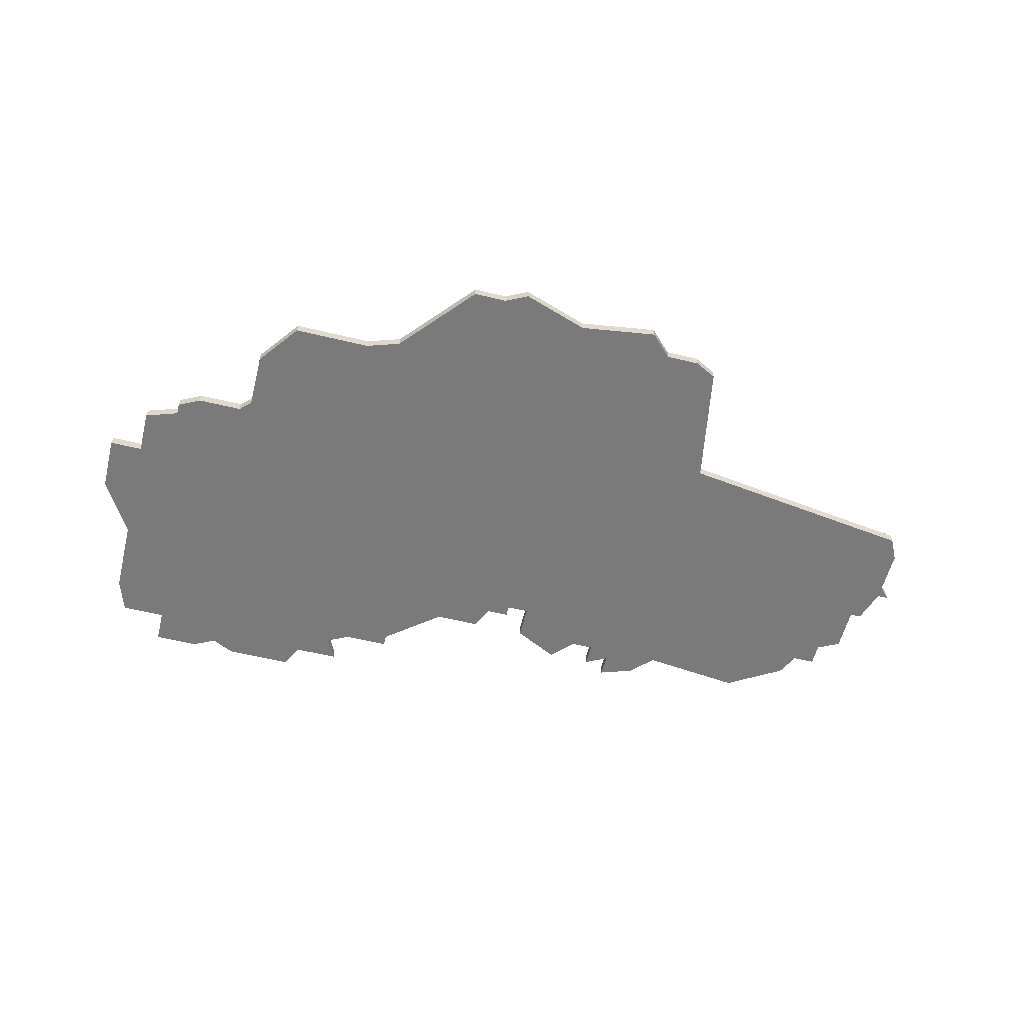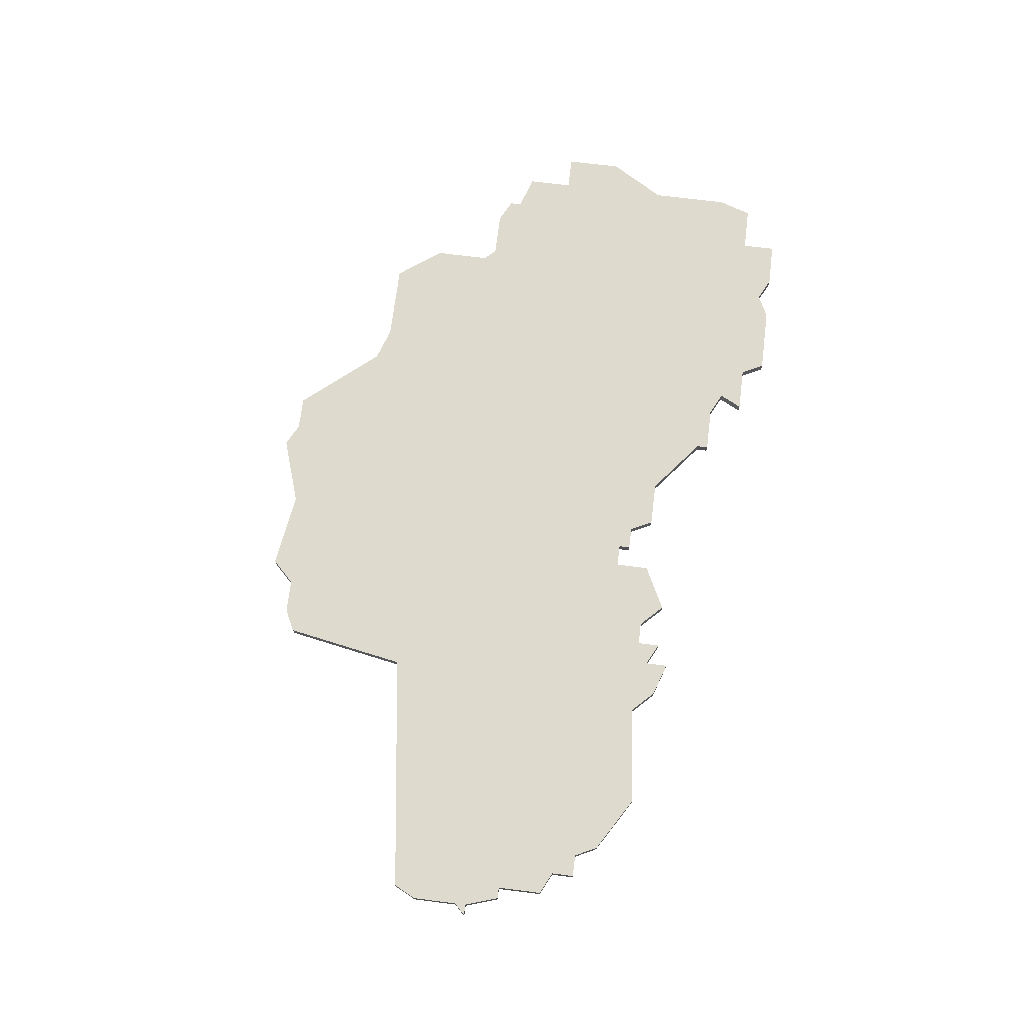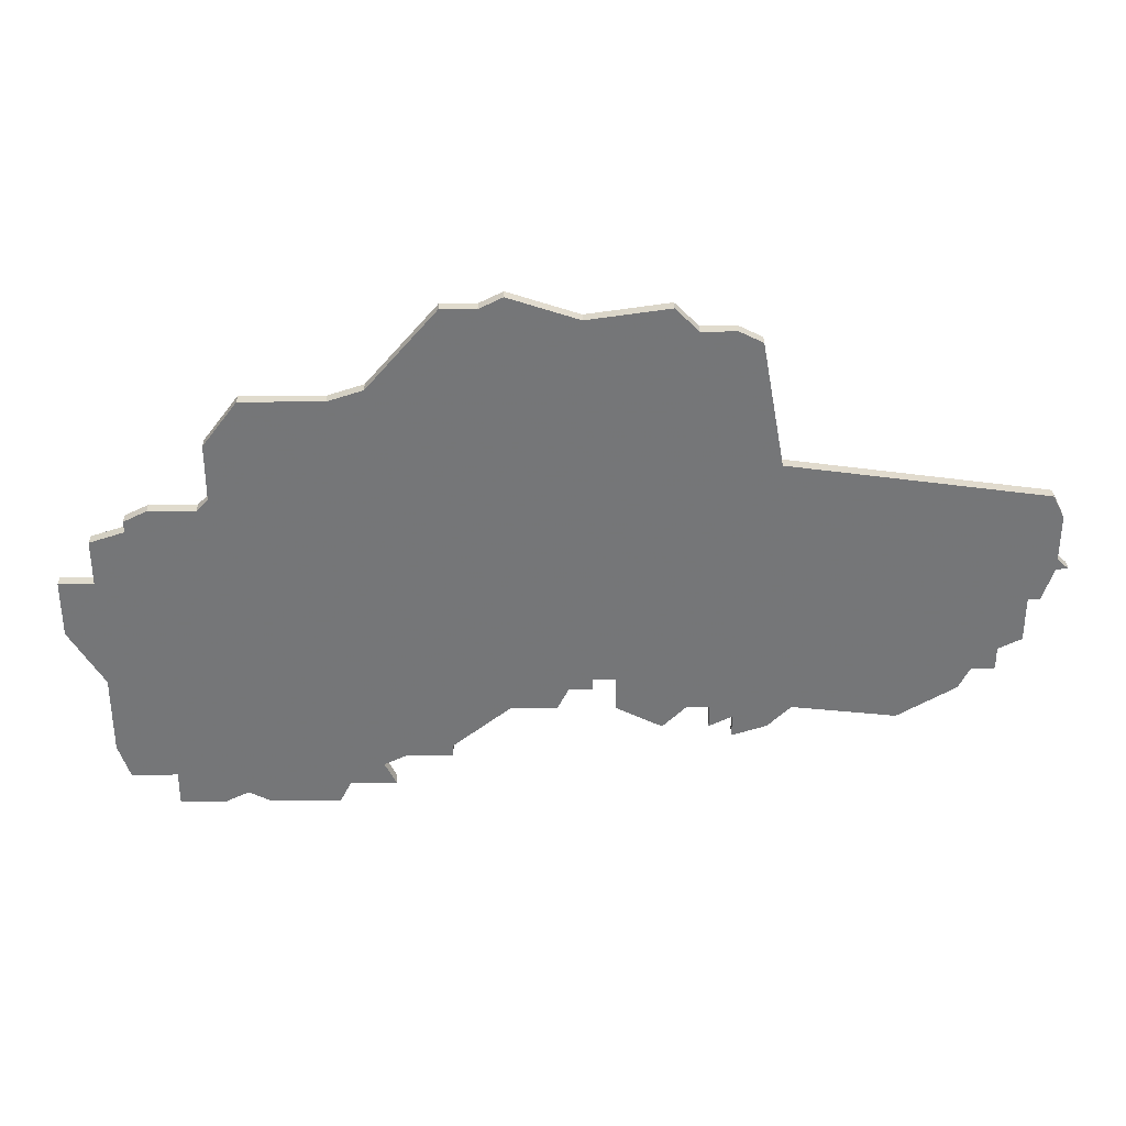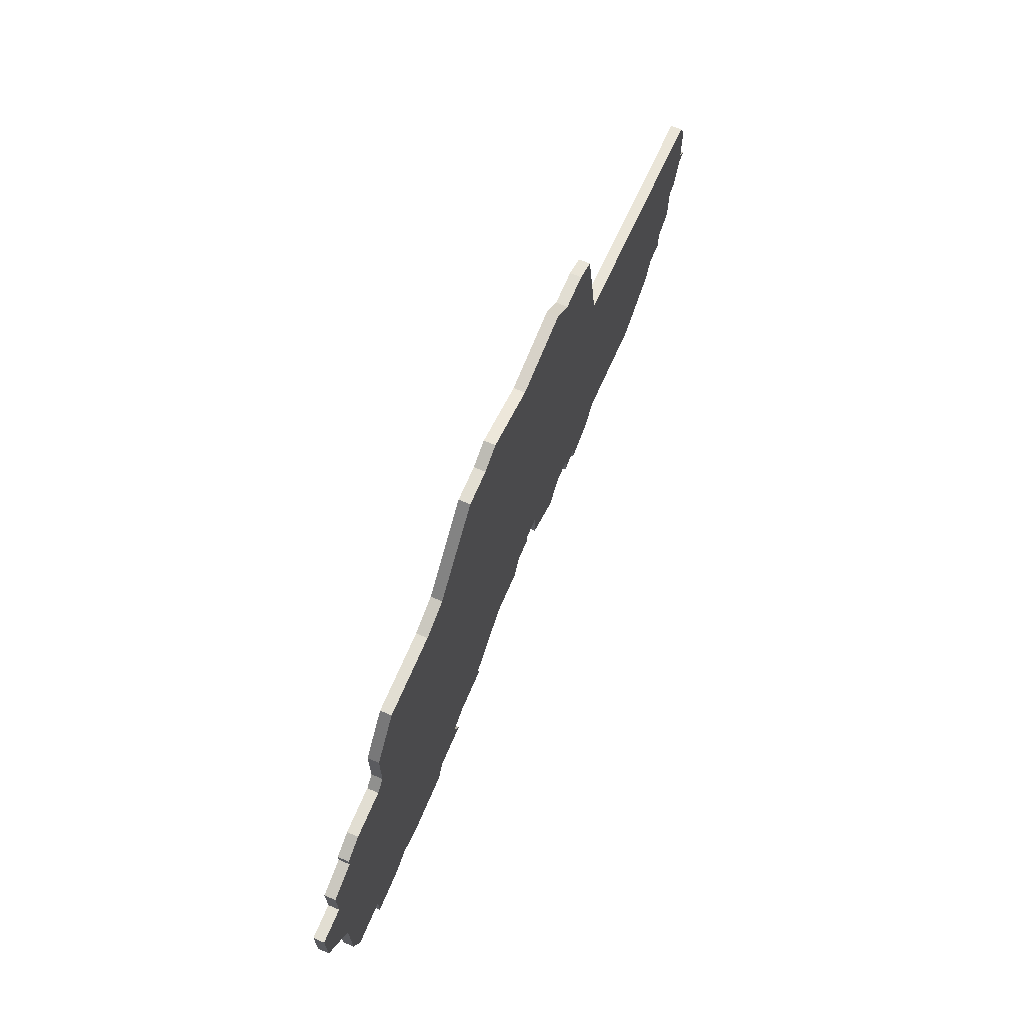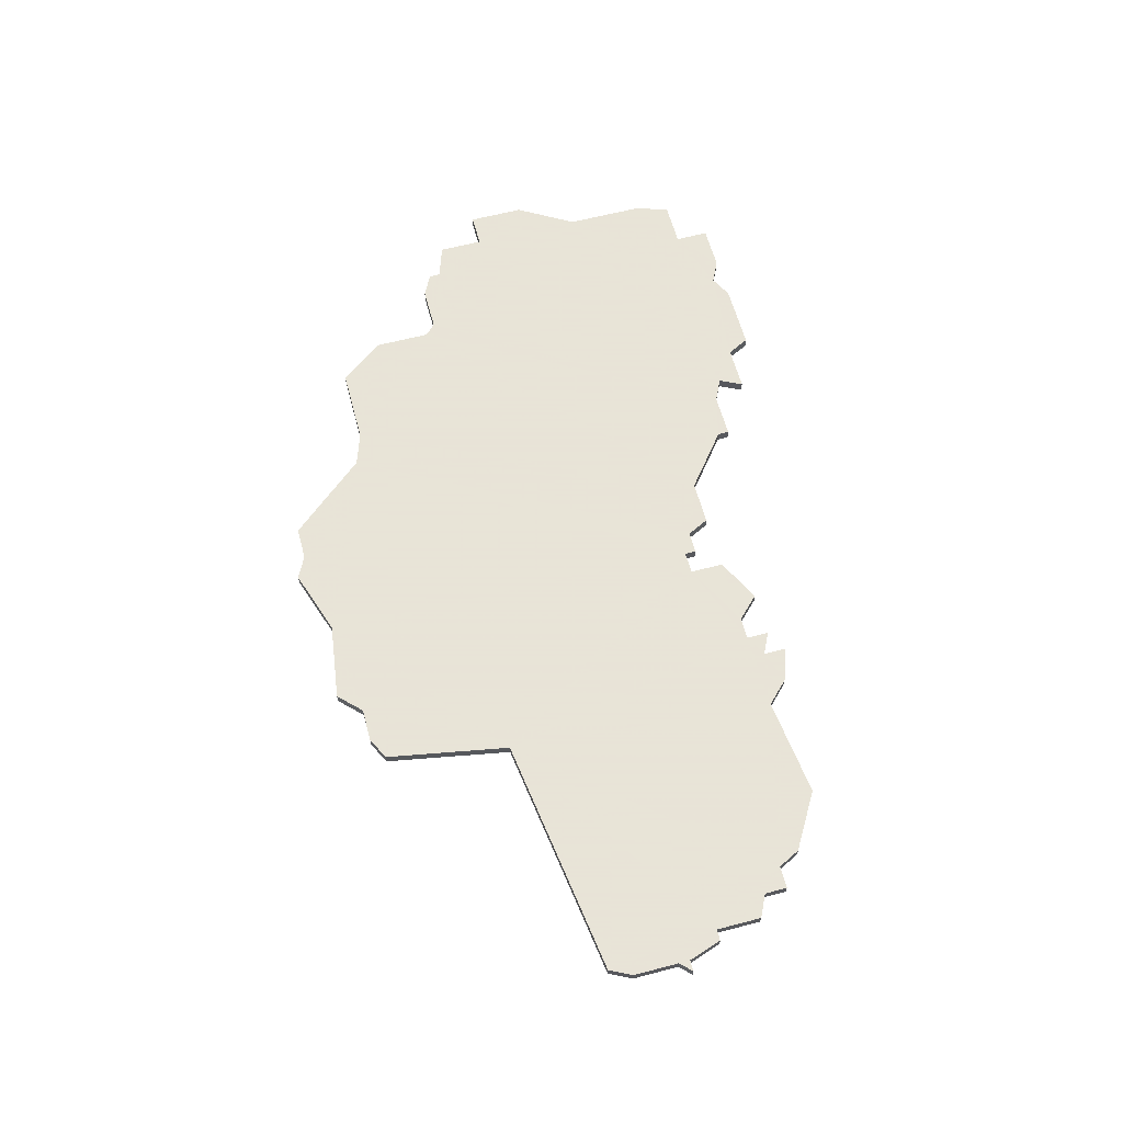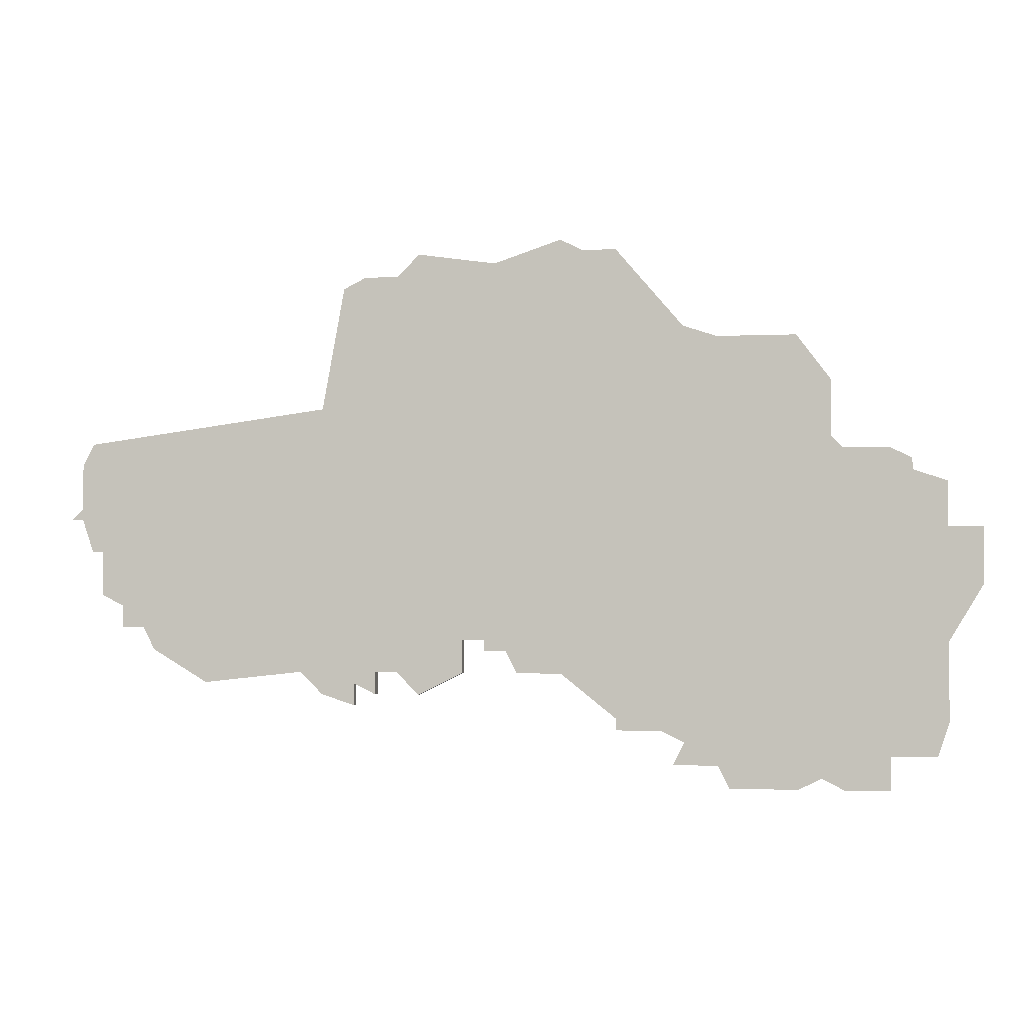
<metadata>
{"format":"obj","ext":"obj","renderer":"f3d","projection":"perspective","resolution":1024,"background":"white","views":[{"elev":-58.1,"azim":166.0,"up":"+Z"},{"elev":71.3,"azim":-82.9,"up":"+Z"},{"elev":33.3,"azim":179.5,"up":"+Y"},{"elev":67.8,"azim":113.0,"up":"+Y"},{"elev":61.4,"azim":-105.0,"up":"+Z"},{"elev":-2.1,"azim":9.7,"up":"+Y"}]}
</metadata>
<code>
v 4327 -418 0
v 4327 -418 1
v 4335 -464 0
v 4335 -464 1
v 4310 -456 0
v 4310 -456 1
v 4310 -420 0
v 4310 -420 1
v 4318 -453 0
v 4318 -453 1
v 4318 -454 0
v 4318 -454 1
v 4359 -439 0
v 4359 -439 1
v 4359 -443 0
v 4359 -443 1
v 4359 -460 0
v 4359 -460 1
v 4359 -453 0
v 4359 -453 1
v 4301 -456 0
v 4301 -456 1
v 4334 -461 0
v 4334 -461 1
v 4284 -450 0
v 4284 -450 1
v 4284 -452 0
v 4284 -452 1
v 4350 -466 0
v 4350 -466 1
v 4350 -436 0
v 4350 -436 1
v 4292 -457 0
v 4292 -457 1
v 4325 -456 0
v 4325 -456 1
v 4325 -417 0
v 4325 -417 1
v 4358 -463 0
v 4358 -463 1
v 4308 -456 0
v 4308 -456 1
v 4308 -458 0
v 4308 -458 1
v 4316 -456 0
v 4316 -456 1
v 4316 -453 0
v 4316 -453 1
v 4349 -430 0
v 4349 -430 1
v 4349 -435 0
v 4349 -435 1
v 4307 -420 0
v 4307 -420 1
v 4340 -466 0
v 4340 -466 1
v 4282 -449 0
v 4282 -449 1
v 4282 -445 0
v 4282 -445 1
v 4348 -465 0
v 4348 -465 1
v 4356 -438 0
v 4356 -438 1
v 4356 -437 0
v 4356 -437 1
v 4306 -457 0
v 4306 -457 1
v 4306 -459 0
v 4306 -459 1
v 4339 -464 0
v 4339 -464 1
v 4339 -426 0
v 4339 -426 1
v 4281 -435 0
v 4281 -435 1
v 4281 -445 0
v 4281 -445 1
v 4330 -418 0
v 4330 -418 1
v 4330 -460 0
v 4330 -460 1
v 4330 -461 0
v 4330 -461 1
v 4305 -421 0
v 4305 -421 1
v 4280 -441 0
v 4280 -441 1
v 4280 -442 0
v 4280 -442 1
v 4280 -437 0
v 4280 -437 1
v 4346 -466 0
v 4346 -466 1
v 4346 -426 0
v 4346 -426 1
v 4321 -456 0
v 4321 -456 1
v 4354 -463 0
v 4354 -463 1
v 4354 -466 0
v 4354 -466 1
v 4354 -436 0
v 4354 -436 1
v 4362 -448 0
v 4362 -448 1
v 4362 -443 0
v 4362 -443 1
v 4279 -442 0
v 4279 -442 1
v 4312 -458 0
v 4312 -458 1
v 4312 -418 0
v 4312 -418 1
v 4287 -454 0
v 4287 -454 1
v 4320 -454 0
v 4320 -454 1
v 4303 -432 0
v 4303 -432 1
v 4303 -458 0
v 4303 -458 1
v 4336 -425 0
v 4336 -425 1
v 4336 -462 0
v 4336 -462 1
v 4286 -452 0
v 4286 -452 1
v 4319 -419 0
v 4319 -419 1
f 67 69 121
f 127 21 33
f 115 127 33
f 21 67 121
f 67 21 41
f 67 41 43
f 47 5 41
f 5 45 111
f 47 45 5
f 123 9 129
f 11 9 117
f 41 119 47
f 119 41 21
f 9 47 119
f 25 57 59
f 59 77 89
f 109 87 89
f 87 59 89
f 87 91 75
f 87 75 59
f 75 119 59
f 59 119 127
f 7 119 85
f 127 119 21
f 127 25 59
f 85 53 7
f 7 113 129
f 129 119 7
f 119 129 9
f 25 127 27
f 123 117 9
f 61 71 125
f 3 125 71
f 117 123 35
f 35 23 81
f 83 81 23
f 35 51 23
f 125 23 31
f 71 61 93
f 99 101 29
f 99 61 19
f 99 29 61
f 99 17 39
f 61 125 19
f 93 55 71
f 19 17 99
f 49 73 95
f 73 49 51
f 73 35 123
f 37 1 129
f 1 79 123
f 35 73 51
f 1 123 129
f 31 15 19
f 105 19 15
f 15 107 105
f 63 31 103
f 15 63 13
f 103 65 63
f 63 15 31
f 23 51 31
f 19 125 31
f 117 35 97
f 122 70 68
f 34 22 128
f 34 128 116
f 122 68 22
f 42 22 68
f 44 42 68
f 42 6 48
f 112 46 6
f 6 46 48
f 130 10 124
f 118 10 12
f 48 120 42
f 22 42 120
f 120 48 10
f 60 58 26
f 90 78 60
f 90 88 110
f 90 60 88
f 76 92 88
f 60 76 88
f 60 120 76
f 128 120 60
f 86 120 8
f 22 120 128
f 60 26 128
f 8 54 86
f 130 114 8
f 8 120 130
f 10 130 120
f 28 128 26
f 10 118 124
f 126 72 62
f 72 126 4
f 36 124 118
f 82 24 36
f 24 82 84
f 24 52 36
f 32 24 126
f 94 62 72
f 30 102 100
f 20 62 100
f 62 30 100
f 40 18 100
f 20 126 62
f 72 56 94
f 100 18 20
f 96 74 50
f 52 50 74
f 124 36 74
f 130 2 38
f 124 80 2
f 52 74 36
f 130 124 2
f 20 16 32
f 16 20 106
f 106 108 16
f 104 32 64
f 14 64 16
f 64 66 104
f 32 16 64
f 32 52 24
f 32 126 20
f 98 36 118
f 92 76 91
f 91 76 75
f 88 92 87
f 87 92 91
f 110 88 109
f 109 88 87
f 90 110 89
f 89 110 109
f 78 90 77
f 77 90 89
f 60 78 59
f 59 78 77
f 58 60 57
f 57 60 59
f 26 58 25
f 25 58 57
f 28 26 27
f 27 26 25
f 128 28 127
f 127 28 27
f 116 128 115
f 115 128 127
f 34 116 33
f 33 116 115
f 22 34 21
f 21 34 33
f 122 22 121
f 121 22 21
f 70 122 69
f 69 122 121
f 68 70 67
f 67 70 69
f 44 68 43
f 43 68 67
f 42 44 41
f 41 44 43
f 6 42 5
f 5 42 41
f 112 6 111
f 111 6 5
f 46 112 45
f 45 112 111
f 48 46 47
f 47 46 45
f 10 48 9
f 9 48 47
f 12 10 11
f 11 10 9
f 118 12 117
f 117 12 11
f 98 118 97
f 97 118 117
f 36 98 35
f 35 98 97
f 82 36 81
f 81 36 35
f 84 82 83
f 83 82 81
f 24 84 23
f 23 84 83
f 126 24 125
f 125 24 23
f 4 126 3
f 3 126 125
f 72 4 71
f 71 4 3
f 56 72 55
f 55 72 71
f 94 56 93
f 93 56 55
f 62 94 61
f 61 94 93
f 30 62 29
f 29 62 61
f 102 30 101
f 101 30 29
f 100 102 99
f 99 102 101
f 40 100 39
f 39 100 99
f 18 40 17
f 17 40 39
f 20 18 19
f 19 18 17
f 106 20 105
f 105 20 19
f 108 106 107
f 107 106 105
f 16 108 15
f 15 108 107
f 14 16 13
f 13 16 15
f 64 14 63
f 63 14 13
f 66 64 65
f 65 64 63
f 104 66 103
f 103 66 65
f 32 104 31
f 31 104 103
f 52 32 51
f 51 32 31
f 50 52 49
f 49 52 51
f 96 50 95
f 95 50 49
f 74 96 73
f 73 96 95
f 124 74 123
f 123 74 73
f 80 124 79
f 79 124 123
f 2 80 1
f 1 80 79
f 38 2 37
f 37 2 1
f 130 38 129
f 129 38 37
f 114 130 113
f 113 130 129
f 8 114 7
f 7 114 113
f 54 8 53
f 53 8 7
f 86 54 85
f 85 54 53
f 76 120 75
f 75 120 119
f 120 86 119
f 119 86 85

</code>
